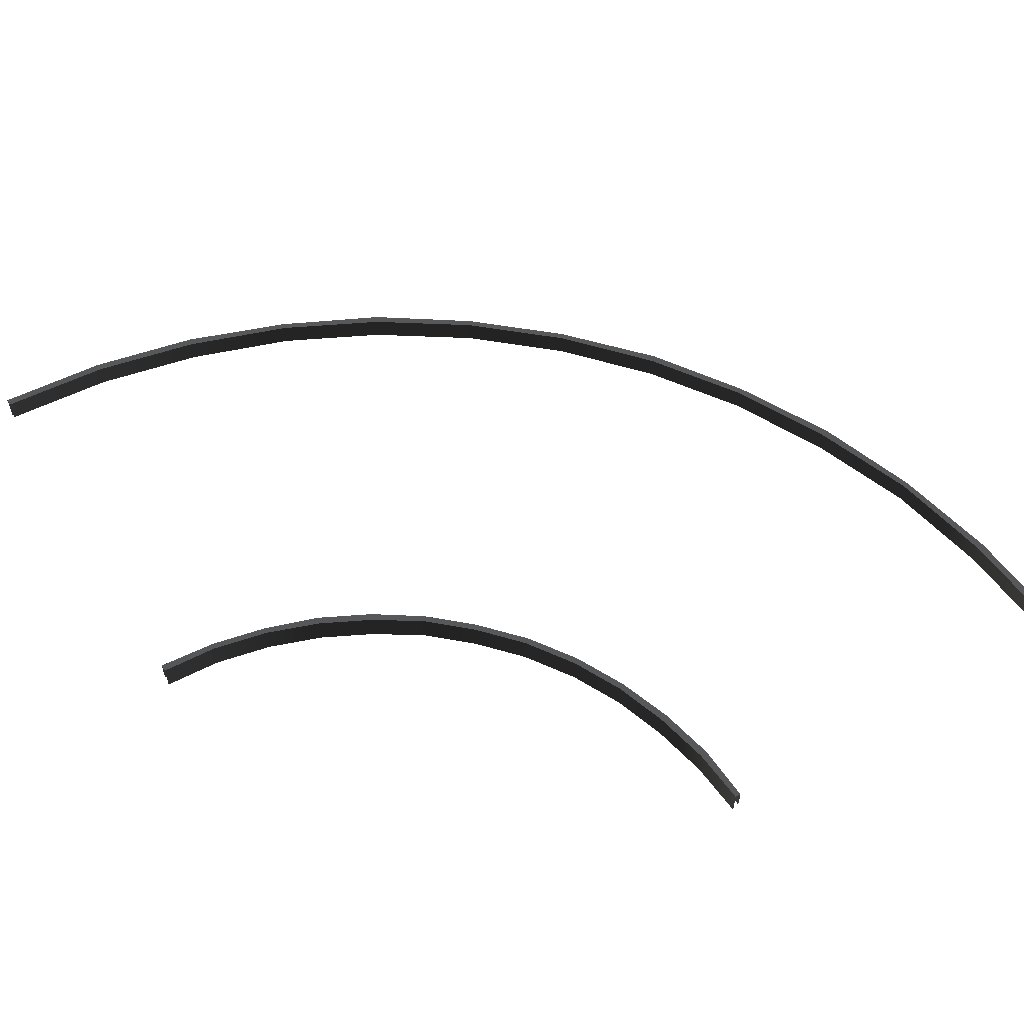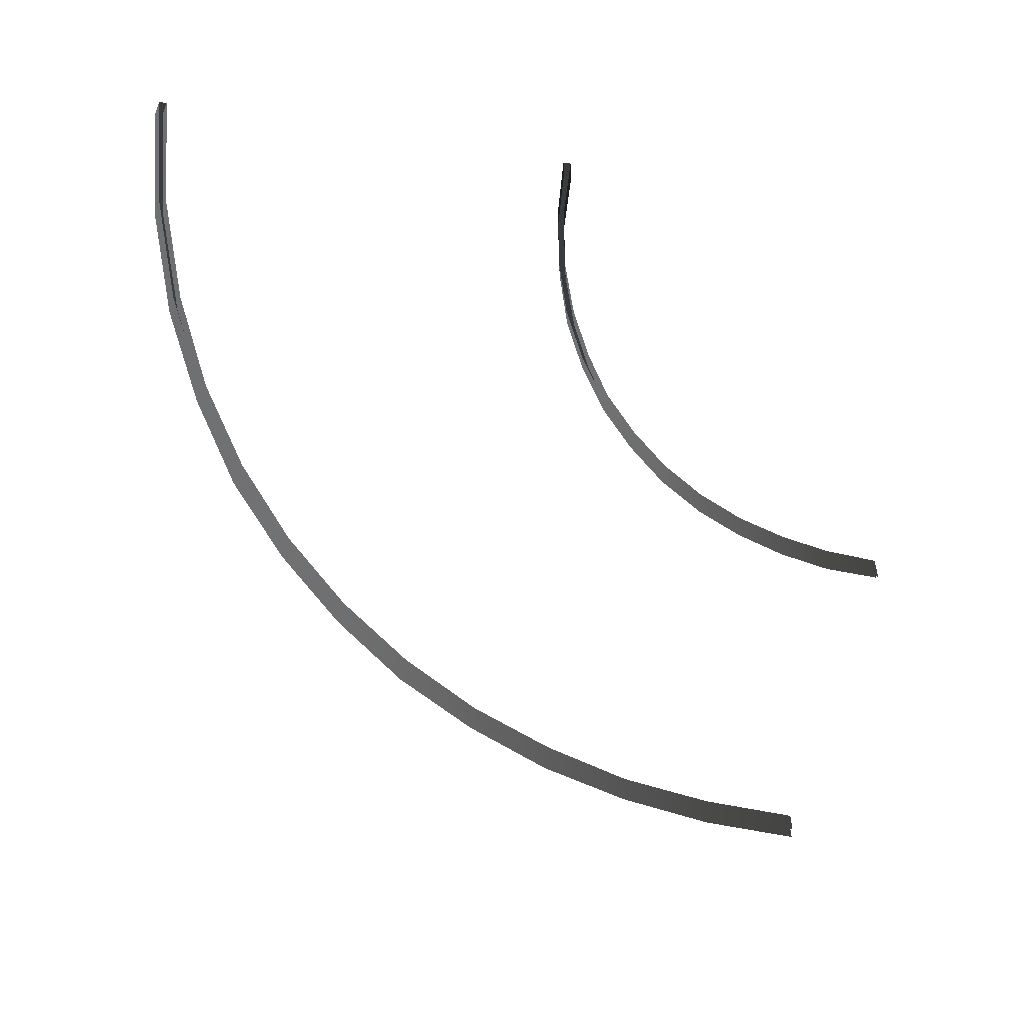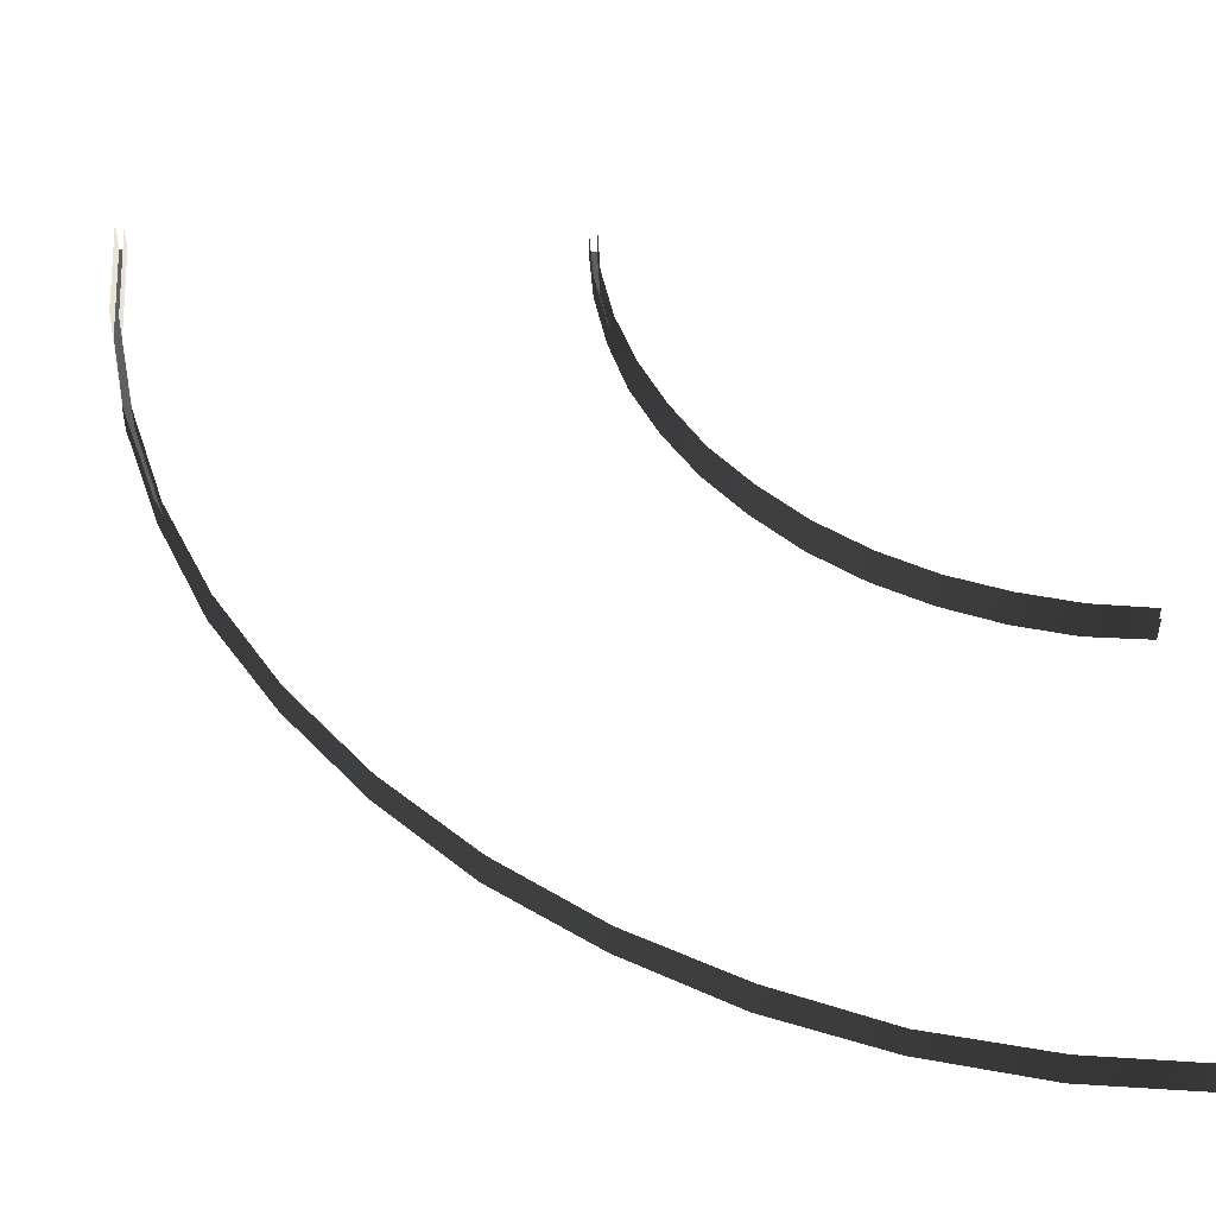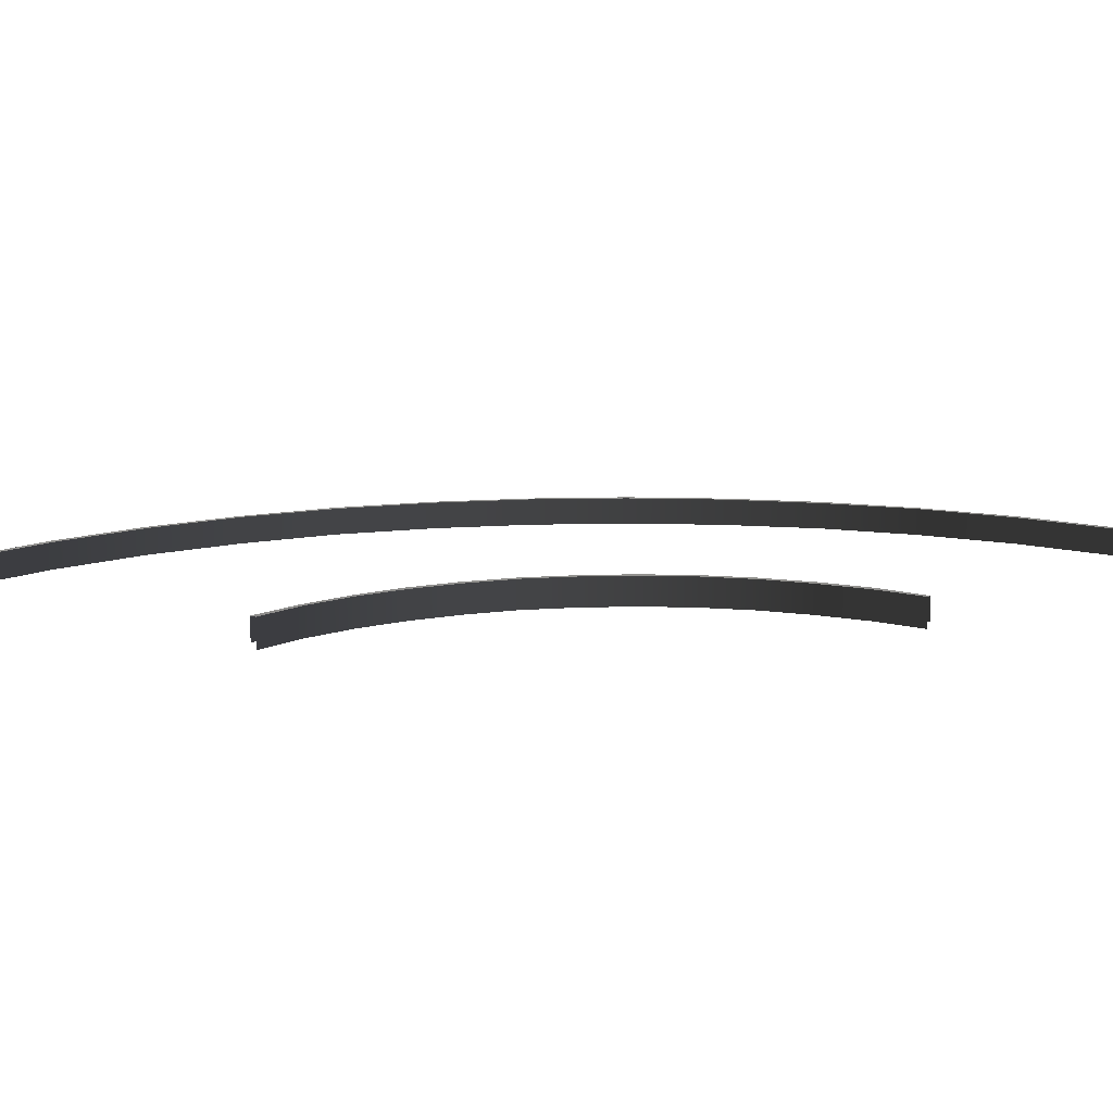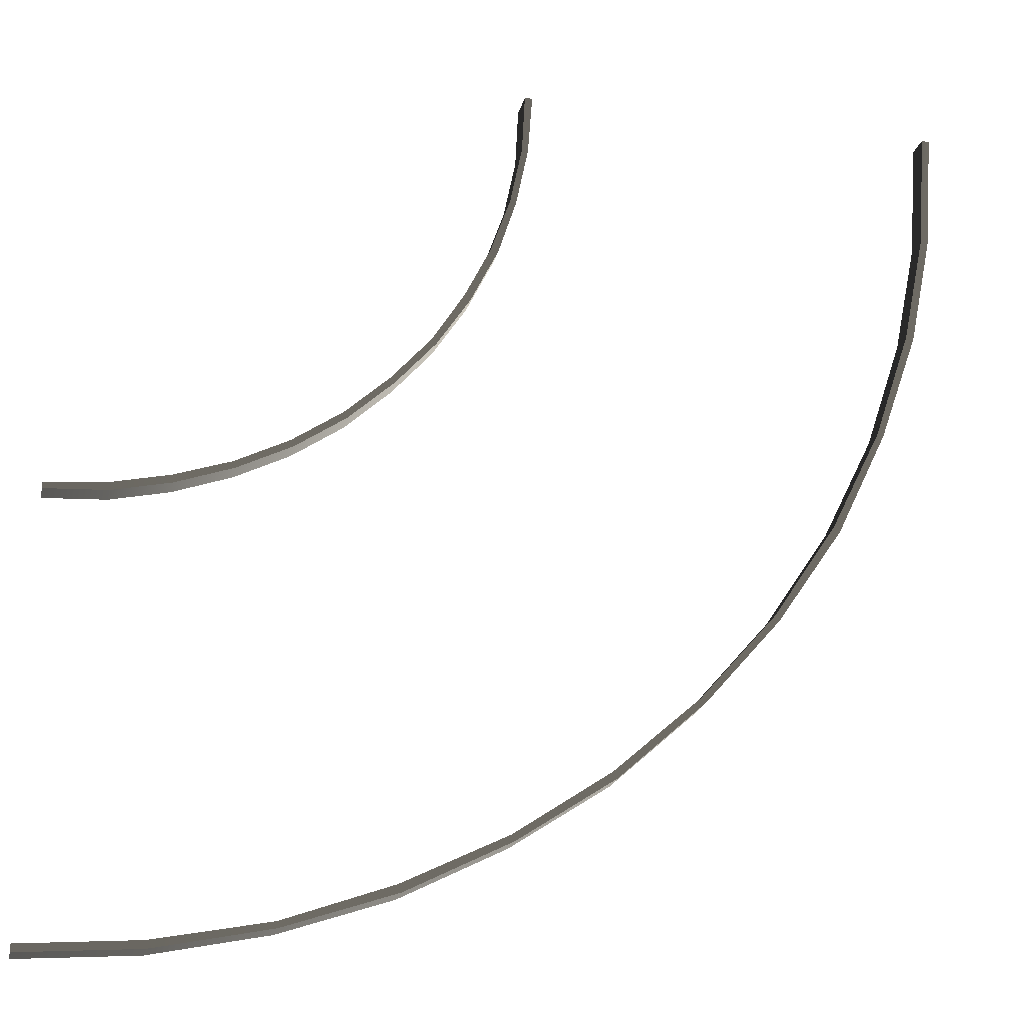
<metadata>
{"format":"obj","ext":"obj","renderer":"f3d","projection":"perspective","resolution":1024,"background":"white","views":[{"elev":56.8,"azim":-121.1,"up":"+Z"},{"elev":-54.8,"azim":170.7,"up":"+Z"},{"elev":-41.1,"azim":179.6,"up":"+Y"},{"elev":12.0,"azim":-142.3,"up":"+Z"},{"elev":-20.5,"azim":-12.2,"up":"+Y"}]}
</metadata>
<code>
v -4.776 -2.53 0.04488
v -5.162 -3.721 0.592
v -4.776 -2.53 0.592
v -5.162 -3.721 0.04488
v -4.518 -1.275 0.04488
v -4.518 -1.275 0.592
v -4.422 0.0127 0.04488
v -4.422 0.0127 0.592
v -5.741 -4.879 0.592
v -5.741 -4.879 0.04488
v -4.776 -2.53 0.592
v -5.323 -3.688 0.592
v -4.905 -2.498 0.592
v -5.162 -3.721 0.592
v -4.518 -1.275 0.592
v -4.647 -1.242 0.592
v -4.422 0.0127 0.592
v -4.583 0.0127 0.592
v -5.87 -4.783 0.592
v -5.741 -4.879 0.592
v -4.905 -2.498 0.592
v -5.323 -3.688 -0.08385
v -4.905 -2.498 -0.08385
v -5.323 -3.688 0.592
v -4.647 -1.242 0.592
v -4.647 -1.242 -0.08385
v -4.583 0.0127 0.592
v -4.583 0.0127 -0.08385
v -5.87 -4.783 -0.08385
v -5.87 -4.783 0.592
v 3.785 -4.815 0.04488
v 4.268 -2.433 0.592
v 3.785 -4.815 0.592
v 4.268 -2.433 0.04488
v 3.013 -7.132 0.04488
v 3.013 -7.132 0.592
v 1.95 -9.288 0.04488
v 1.95 -9.288 0.592
v 4.429 0.0127 0.592
v 4.429 0.0127 0.04488
v 3.785 -4.815 0.592
v 4.429 -2.433 0.592
v 3.946 -4.847 0.592
v 4.268 -2.433 0.592
v 3.013 -7.132 0.592
v 3.141 -7.164 0.592
v 1.95 -9.288 0.592
v 2.079 -9.385 0.592
v 4.589 0.0127 0.592
v 4.429 0.0127 0.592
v 3.946 -4.847 0.592
v 4.429 -2.433 -0.08385
v 3.946 -4.847 -0.08385
v 4.429 -2.433 0.592
v 3.141 -7.164 0.592
v 3.141 -7.164 -0.08385
v 2.079 -9.385 0.592
v 2.079 -9.385 -0.08385
v 4.589 0.0127 -0.08385
v 4.589 0.0127 0.592
v -7.286 -6.874 0.04488
v -8.252 -7.743 0.592
v -7.286 -6.874 0.592
v -8.252 -7.743 0.04488
v -6.449 -5.941 0.04488
v -6.449 -5.941 0.592
v -5.741 -4.879 0.04488
v -5.741 -4.879 0.592
v -9.314 -8.451 0.592
v -9.314 -8.451 0.04488
v -7.286 -6.874 0.592
v -8.316 -7.615 0.592
v -7.383 -6.778 0.592
v -8.252 -7.743 0.592
v -6.449 -5.941 0.592
v -6.546 -5.845 0.592
v -5.741 -4.879 0.592
v -5.87 -4.783 0.592
v -9.378 -8.323 0.592
v -9.314 -8.451 0.592
v -7.383 -6.778 0.592
v -8.316 -7.615 -0.08385
v -7.383 -6.778 -0.08385
v -8.316 -7.615 0.592
v -6.546 -5.845 0.592
v -6.546 -5.845 -0.08385
v -5.87 -4.783 0.592
v -5.87 -4.783 -0.08385
v -9.378 -8.323 -0.08385
v -9.378 -8.323 0.592
v -1.01 -13.15 0.04488
v 0.5988 -11.32 0.592
v -1.01 -13.15 0.592
v 0.5988 -11.32 0.04488
v -2.845 -14.76 0.04488
v -2.845 -14.76 0.592
v -4.872 -16.11 0.04488
v -4.872 -16.11 0.592
v 1.95 -9.288 0.592
v 1.95 -9.288 0.04488
v -1.01 -13.15 0.592
v 0.6953 -11.41 0.592
v -0.9138 -13.25 0.592
v 0.5988 -11.32 0.592
v -2.845 -14.76 0.592
v -2.748 -14.89 0.592
v -4.872 -16.11 0.592
v -4.808 -16.24 0.592
v 2.079 -9.385 0.592
v 1.95 -9.288 0.592
v -0.9138 -13.25 0.592
v 0.6953 -11.41 -0.08385
v -0.9138 -13.25 -0.08385
v 0.6953 -11.41 0.592
v -2.748 -14.89 0.592
v -2.748 -14.89 -0.08385
v -4.808 -16.24 0.592
v -4.808 -16.24 -0.08385
v 2.079 -9.385 -0.08385
v 2.079 -9.385 0.592
v -11.66 -9.417 0.04488
v -12.89 -9.674 0.592
v -11.66 -9.417 0.592
v -12.89 -9.674 0.04488
v -10.44 -8.999 0.04488
v -10.44 -8.999 0.592
v -9.314 -8.451 0.04488
v -9.314 -8.451 0.592
v -14.17 -9.739 0.592
v -14.17 -9.739 0.04488
v -11.66 -9.417 0.592
v -12.92 -9.513 0.592
v -11.7 -9.256 0.592
v -12.89 -9.674 0.592
v -10.44 -8.999 0.592
v -10.5 -8.87 0.592
v -9.314 -8.451 0.592
v -9.378 -8.323 0.592
v -14.17 -9.61 0.592
v -14.17 -9.739 0.592
v -11.7 -9.256 0.592
v -12.92 -9.513 -0.08385
v -11.7 -9.256 -0.08385
v -12.92 -9.513 0.592
v -10.5 -8.87 0.592
v -10.5 -8.87 -0.08385
v -9.378 -8.323 0.592
v -9.378 -8.323 -0.08385
v -14.17 -9.61 -0.08385
v -14.17 -9.61 0.592
v -9.346 -17.98 0.04488
v -7.061 -17.17 0.592
v -9.346 -17.98 0.592
v -7.061 -17.17 0.04488
v -11.76 -18.43 0.04488
v -11.76 -18.43 0.592
v -14.17 -18.59 0.04488
v -14.17 -18.59 0.592
v -4.872 -16.11 0.592
v -4.872 -16.11 0.04488
v -9.346 -17.98 0.592
v -6.996 -17.33 0.592
v -9.314 -18.11 0.592
v -7.061 -17.17 0.592
v -11.76 -18.43 0.592
v -11.73 -18.59 0.592
v -14.17 -18.59 0.592
v -14.17 -18.75 0.592
v -4.808 -16.24 0.592
v -4.872 -16.11 0.592
v -9.314 -18.11 0.592
v -6.996 -17.33 -0.08385
v -9.314 -18.11 -0.08385
v -6.996 -17.33 0.592
v -11.73 -18.59 0.592
v -11.73 -18.59 -0.08385
v -14.17 -18.75 0.592
v -14.17 -18.75 -0.08385
v -4.808 -16.24 -0.08385
v -4.808 -16.24 0.592
g DTv2-48mTurn90_(M)_(5)_1813_49
f 1 3 2
f 2 4 1
f 3 1 5
f 5 6 3
f 6 5 7
f 7 8 6
f 4 2 9
f 9 10 4
f 11 13 12
f 12 14 11
f 13 11 15
f 15 16 13
f 16 15 17
f 17 18 16
f 14 12 19
f 19 20 14
f 21 23 22
f 22 24 21
f 23 21 25
f 25 26 23
f 26 25 27
f 27 28 26
f 24 22 29
f 29 30 24
f 31 33 32
f 32 34 31
f 33 31 35
f 35 36 33
f 36 35 37
f 37 38 36
f 34 32 39
f 39 40 34
f 41 43 42
f 42 44 41
f 43 41 45
f 45 46 43
f 46 45 47
f 47 48 46
f 44 42 49
f 49 50 44
f 51 53 52
f 52 54 51
f 53 51 55
f 55 56 53
f 56 55 57
f 57 58 56
f 54 52 59
f 59 60 54
f 61 63 62
f 62 64 61
f 63 61 65
f 65 66 63
f 66 65 67
f 67 68 66
f 64 62 69
f 69 70 64
f 71 73 72
f 72 74 71
f 73 71 75
f 75 76 73
f 76 75 77
f 77 78 76
f 74 72 79
f 79 80 74
f 81 83 82
f 82 84 81
f 83 81 85
f 85 86 83
f 86 85 87
f 87 88 86
f 84 82 89
f 89 90 84
f 91 93 92
f 92 94 91
f 93 91 95
f 95 96 93
f 96 95 97
f 97 98 96
f 94 92 99
f 99 100 94
f 101 103 102
f 102 104 101
f 103 101 105
f 105 106 103
f 106 105 107
f 107 108 106
f 104 102 109
f 109 110 104
f 111 113 112
f 112 114 111
f 113 111 115
f 115 116 113
f 116 115 117
f 117 118 116
f 114 112 119
f 119 120 114
f 121 123 122
f 122 124 121
f 123 121 125
f 125 126 123
f 126 125 127
f 127 128 126
f 124 122 129
f 129 130 124
f 131 133 132
f 132 134 131
f 133 131 135
f 135 136 133
f 136 135 137
f 137 138 136
f 134 132 139
f 139 140 134
f 141 143 142
f 142 144 141
f 143 141 145
f 145 146 143
f 146 145 147
f 147 148 146
f 144 142 149
f 149 150 144
f 151 153 152
f 152 154 151
f 153 151 155
f 155 156 153
f 156 155 157
f 157 158 156
f 154 152 159
f 159 160 154
f 161 163 162
f 162 164 161
f 163 161 165
f 165 166 163
f 166 165 167
f 167 168 166
f 164 162 169
f 169 170 164
f 171 173 172
f 172 174 171
f 173 171 175
f 175 176 173
f 176 175 177
f 177 178 176
f 174 172 179
f 179 180 174

</code>
